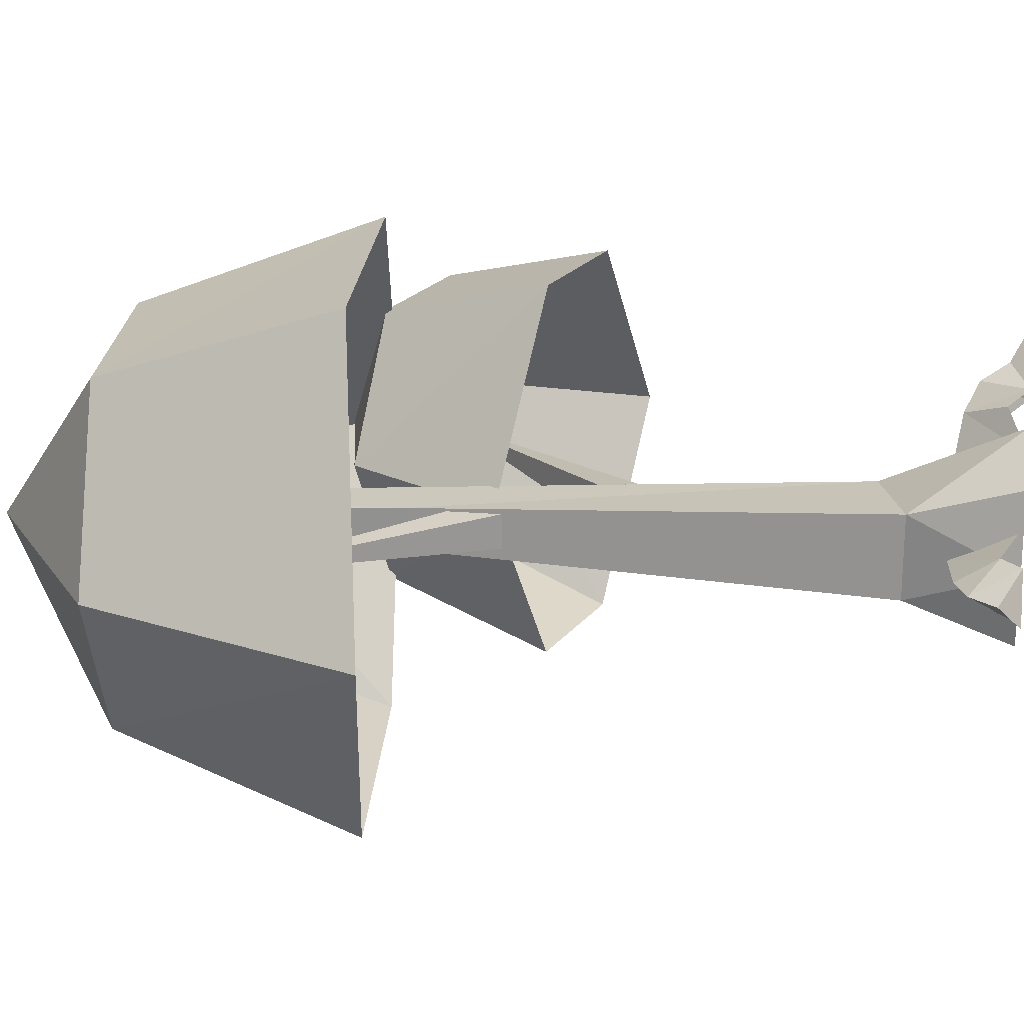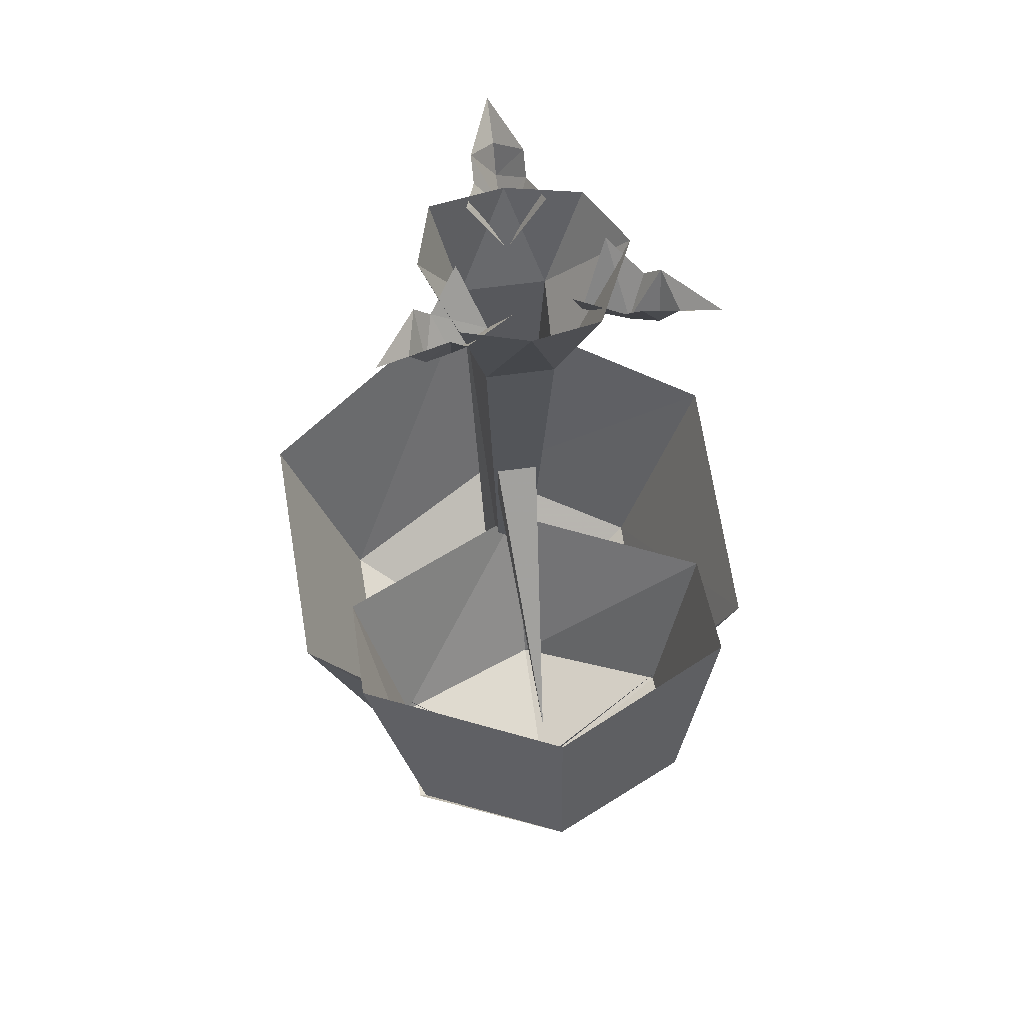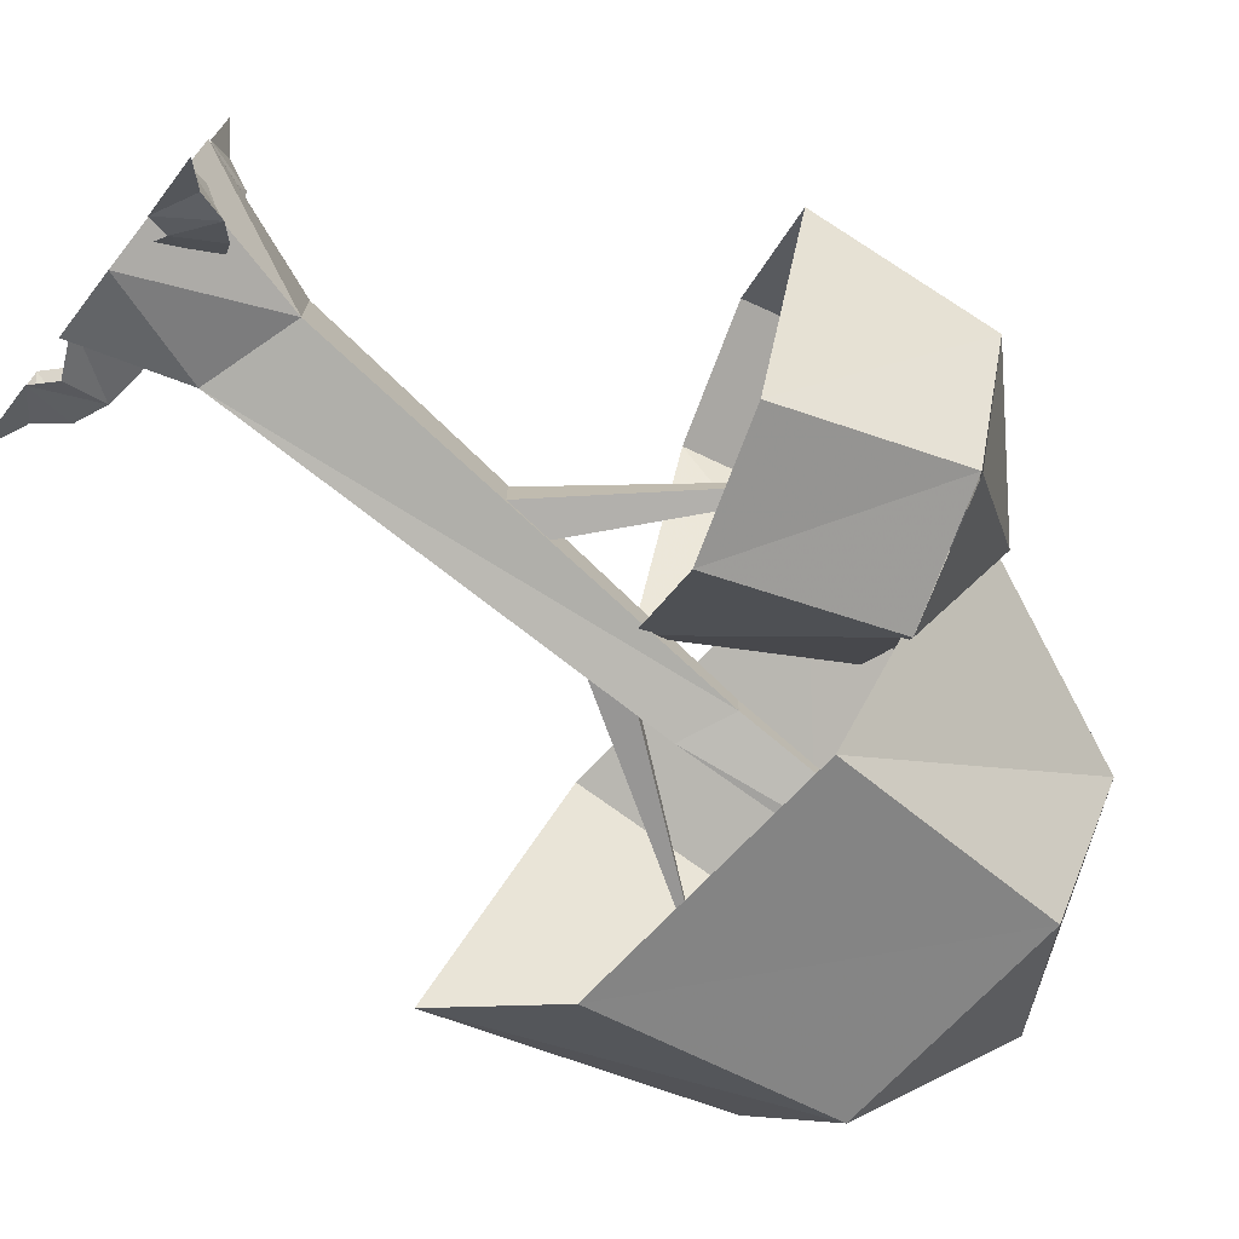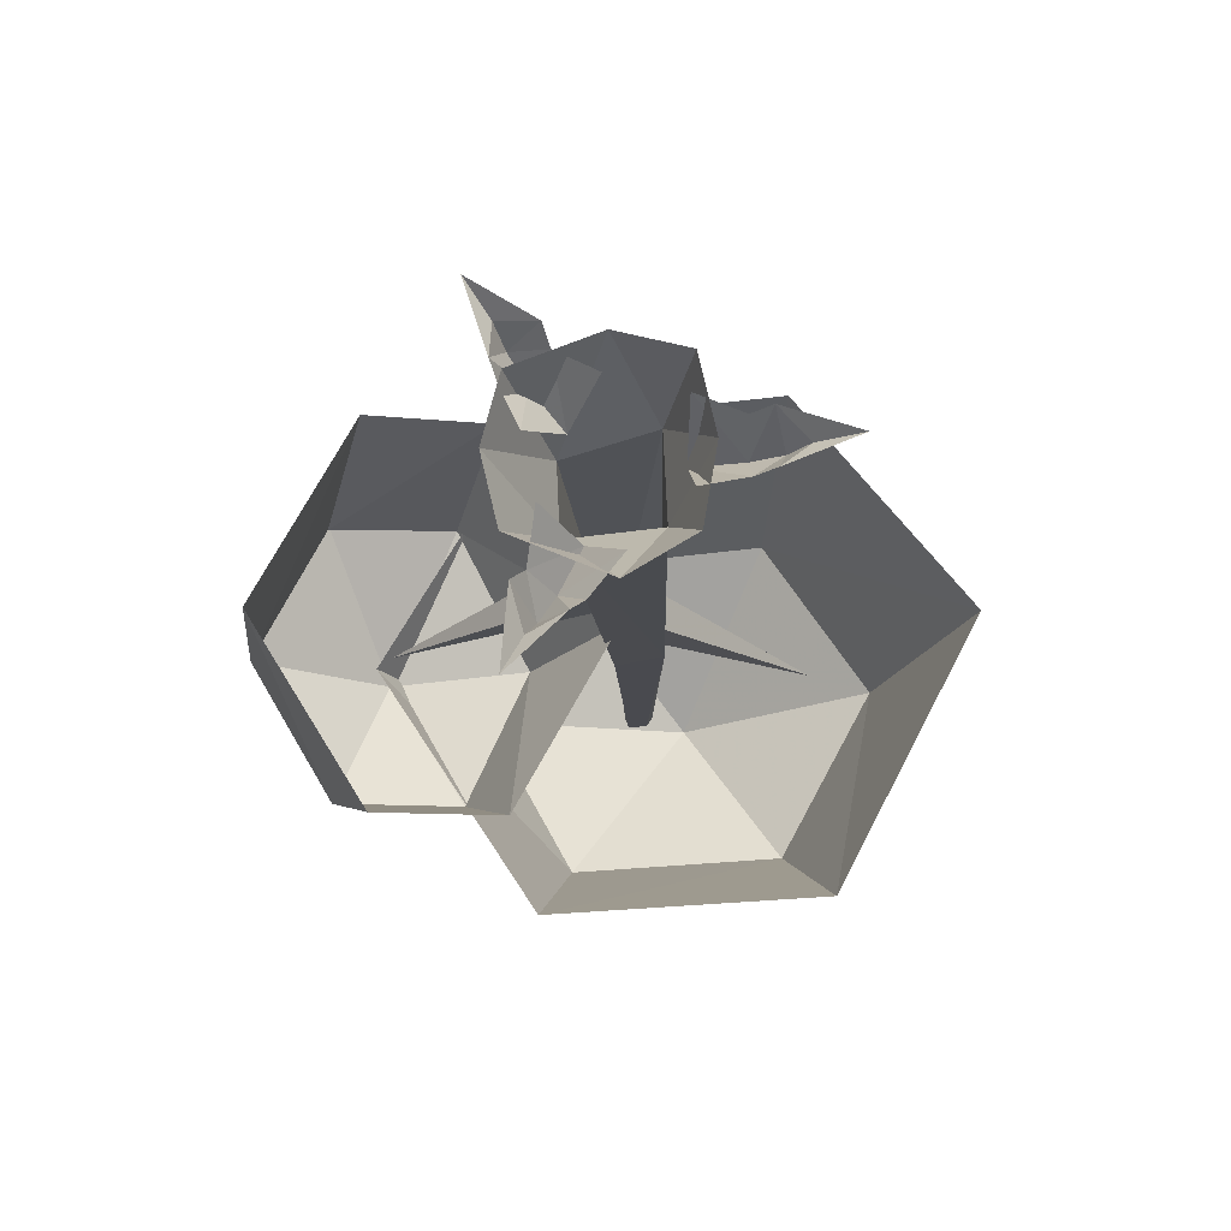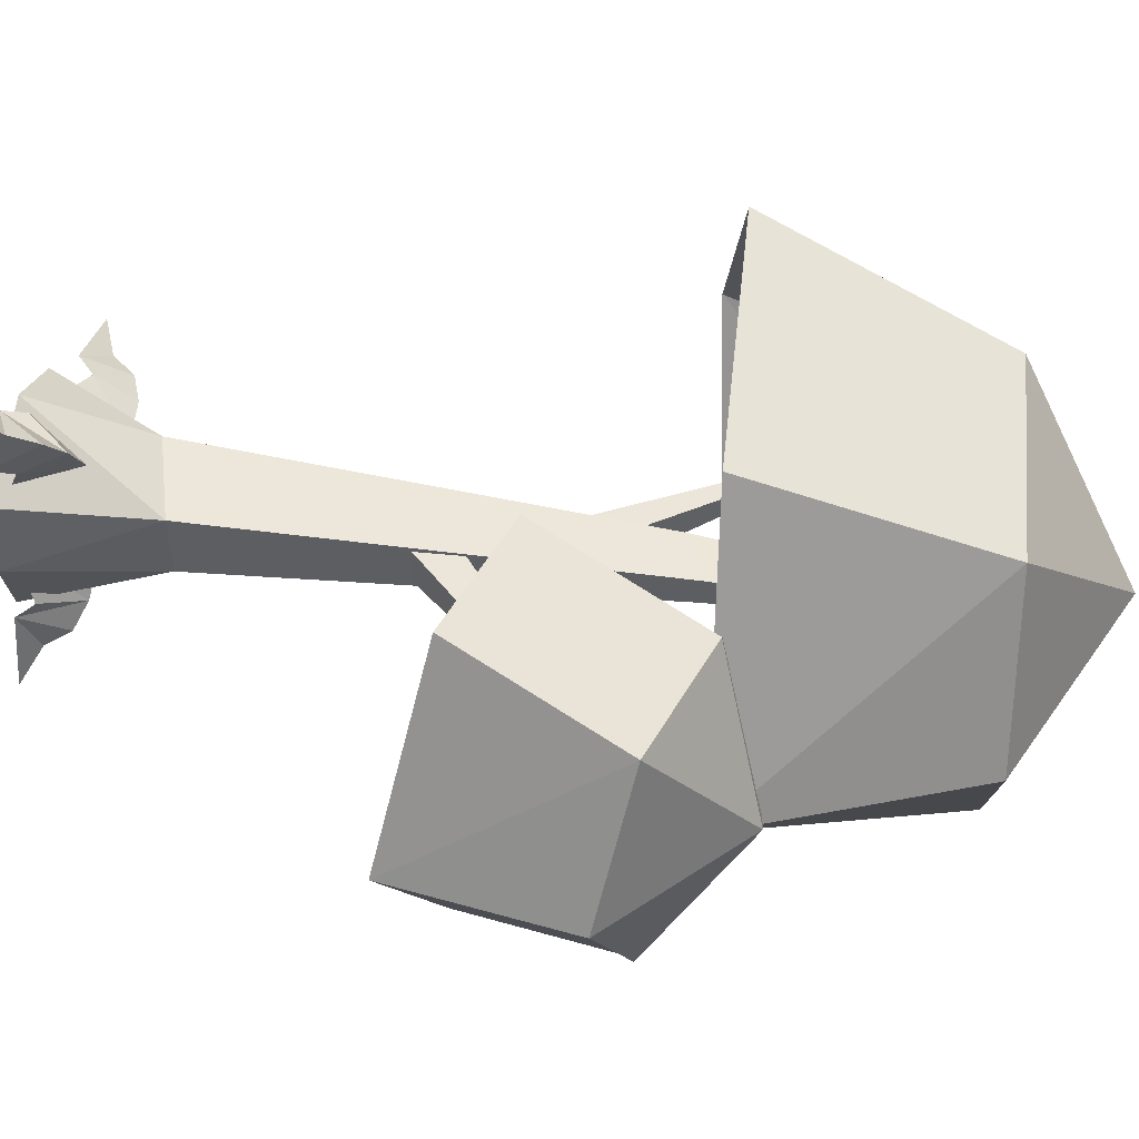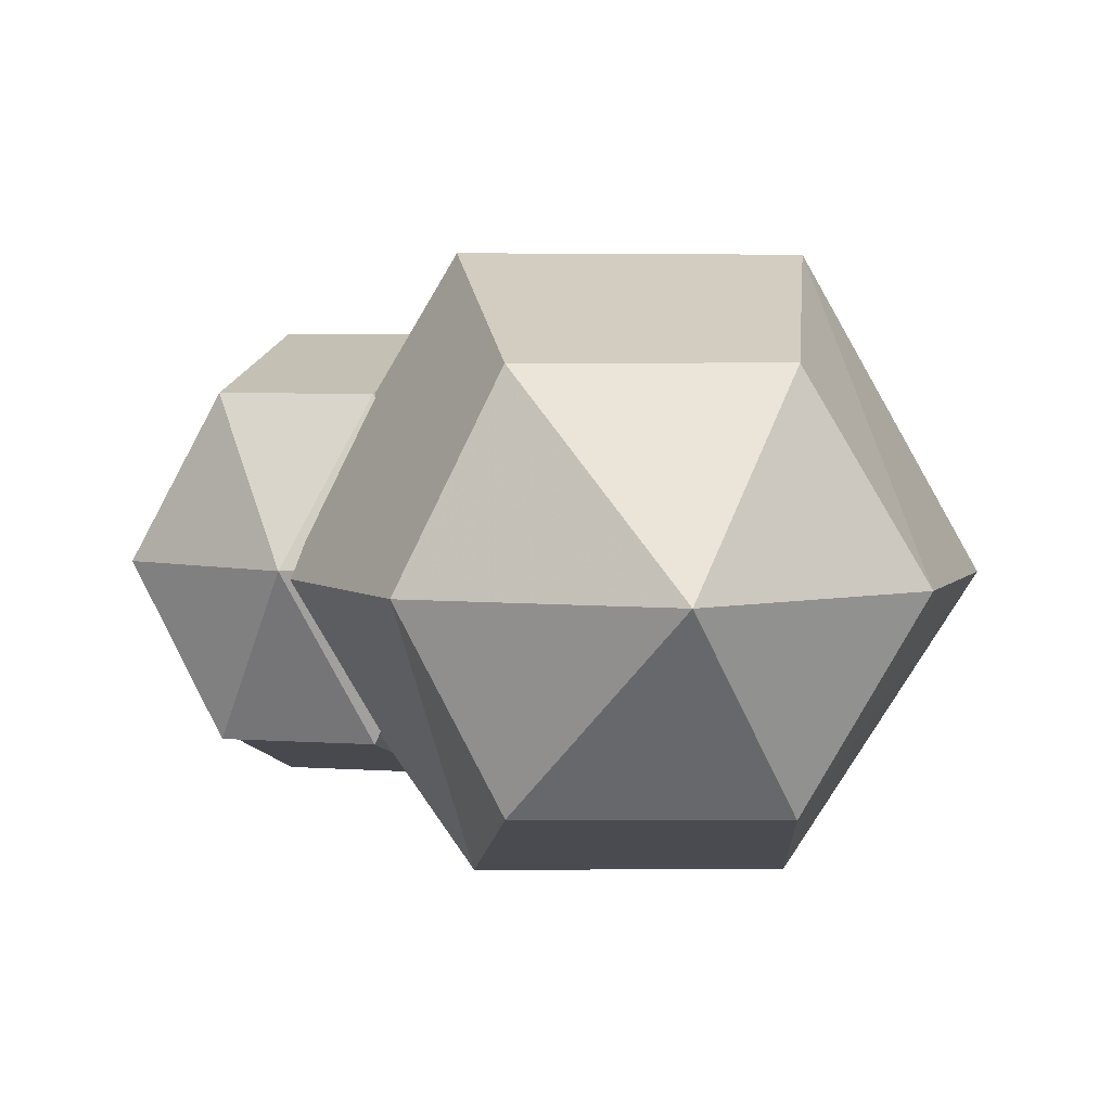
<metadata>
{"format":"obj","ext":"obj","renderer":"f3d","projection":"perspective","resolution":1024,"background":"white","views":[{"elev":21.8,"azim":100.0,"up":"+Z"},{"elev":58.4,"azim":-98.2,"up":"+Y"},{"elev":-73.7,"azim":-127.9,"up":"+Z"},{"elev":73.1,"azim":-2.6,"up":"+Y"},{"elev":51.0,"azim":-78.0,"up":"+Z"},{"elev":4.2,"azim":-2.5,"up":"+Z"}]}
</metadata>
<code>
o object/tree/base
v -6 -103 -7
v -5 -118 -7
v -67 -176 0
v -6 -103 6
v -5 -118 6
v 62 -220 -1
v 12 -158 -7
v 13 -143 -7
v 13 -143 4
v 12 -158 4
v 33 -18 0
v 18 -20 0
v 19 0 -12
v 33 -6 -8
v 39 0 -8
v 42 -14 0
v 33 -6 8
v 19 0 12
v 39 0 8
v 48 -6 0
v 61 0 0
v 5 -276 -1
v 0 -181 4
v 0 -181 -5
v 4 -276 -4
v 11 -275 -1
v 15 -173 4
v -14 -41 10
v -14 -41 -11
v 13 -32 -15
v 15 -173 -9
v 13 -277 -4
v 13 -32 11
v 0 0 34
v -28 0 21
v -32 0 0
v -26 0 -20
v 0 0 -29
v 21 0 -23
v 25 0 0
v 20 0 23
v -15 -18 32
v -8 -20 19
v 2 0 27
v -8 -6 37
v -12 0 41
v -20 -14 40
v -22 -6 29
v -19 0 14
v -26 0 33
v -23 -6 45
v -29 0 56
v -20 -18 -22
v -11 -20 -10
v -22 0 -4
v -27 -6 -18
v -29 0 -23
v -25 -14 -30
v -14 -6 -27
v -2 0 -18
v -16 0 -32
v -28 -6 -35
v -35 0 -45
v -42 -264 -2
v -73 -194 -2
v -22 -187 -78
v -16 -260 -53
v 24 -290 -2
v -16 -260 51
v -26 -187 78
v 52 -252 51
v 62 -178 78
v 84 -248 -2
v 110 -166 -4
v 52 -252 -55
v 58 -178 -80
v -109 -173 0
v -104 -118 0
v -71 -128 -60
v -86 -180 -43
v -32 -140 -60
v -47 -192 -45
v 2 -150 0
v -26 -198 0
v -70 -208 0
v -86 -180 -45
v -86 -180 43
v -71 -128 58
v -47 -192 43
v -32 -140 58
f 1 2 3
f 1 3 4
f 4 3 5
f 5 3 2
f 6 7 8
f 6 8 9
f 6 9 10
f 6 10 7
f 11 12 13
f 11 13 14
f 11 14 15
f 11 15 16
f 11 16 17
f 11 17 12
f 12 17 18
f 16 19 17
f 19 16 20
f 19 20 21
f 21 20 15
f 15 20 16
f 22 23 24
f 22 24 25
f 22 25 26
f 22 26 23
f 23 26 27
f 23 27 28
f 23 28 29
f 23 29 24
f 24 29 30
f 24 30 31
f 24 31 25
f 25 31 32
f 25 32 26
f 26 32 27
f 27 32 31
f 27 31 33
f 27 33 28
f 28 33 34
f 28 34 35
f 28 35 36
f 28 36 29
f 29 36 37
f 29 37 38
f 29 38 30
f 30 38 39
f 30 39 40
f 30 40 33
f 30 33 31
f 41 34 33
f 41 33 40
f 42 43 44
f 42 44 45
f 42 45 46
f 42 46 47
f 42 47 48
f 42 48 43
f 43 48 49
f 47 50 48
f 50 47 51
f 50 51 52
f 52 51 46
f 46 51 47
f 53 54 55
f 53 55 56
f 53 56 57
f 53 57 58
f 53 58 59
f 53 59 54
f 54 59 60
f 58 61 59
f 61 58 62
f 61 62 63
f 63 62 57
f 57 62 58
f 64 65 66
f 64 66 67
f 64 67 68
f 64 68 69
f 64 69 65
f 65 69 70
f 70 69 71
f 70 71 72
f 72 71 73
f 72 73 74
f 74 73 75
f 74 75 76
f 76 75 67
f 76 67 66
f 73 68 75
f 75 68 67
f 67 68 64
f 64 68 69
f 69 68 71
f 71 68 73
f 73 68 75
f 75 68 67
f 71 69 68
f 71 68 73
f 77 78 79
f 77 79 80
f 80 79 81
f 80 81 82
f 82 81 83
f 82 83 84
f 82 84 85
f 82 85 86
f 86 85 77
f 77 85 87
f 77 87 78
f 78 87 88
f 88 87 89
f 88 89 90
f 90 89 84
f 90 84 83
f 84 89 85
f 84 85 82
f 82 85 86
f 86 85 77
f 77 85 87
f 87 85 89
f 89 85 84
f 85 89 87

</code>
